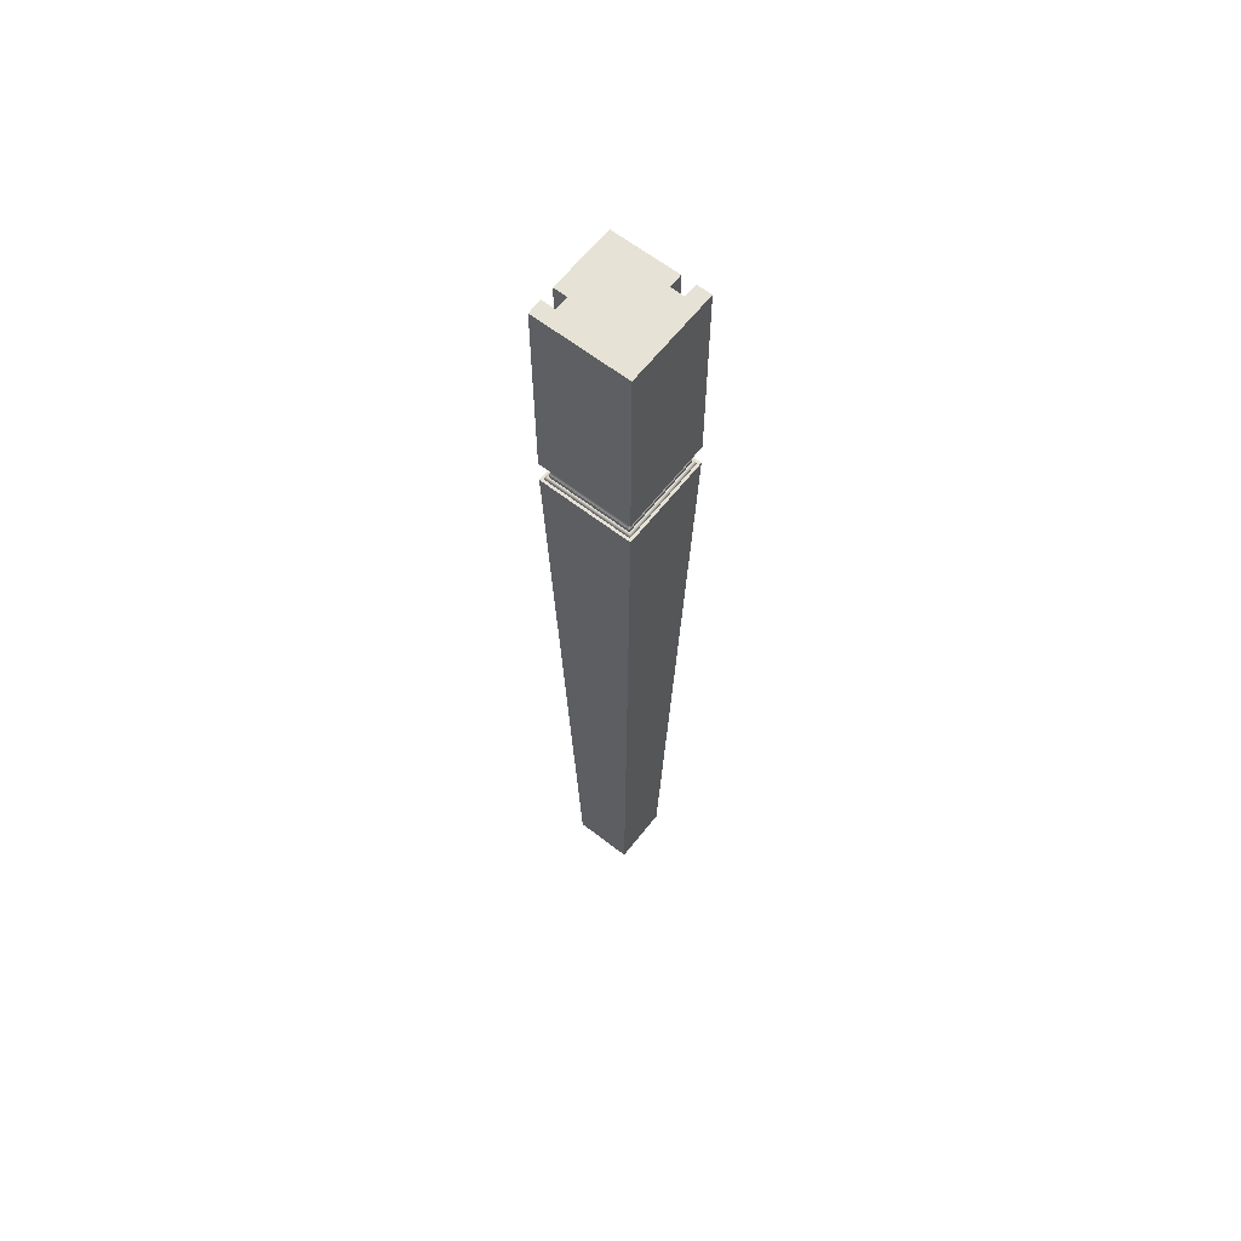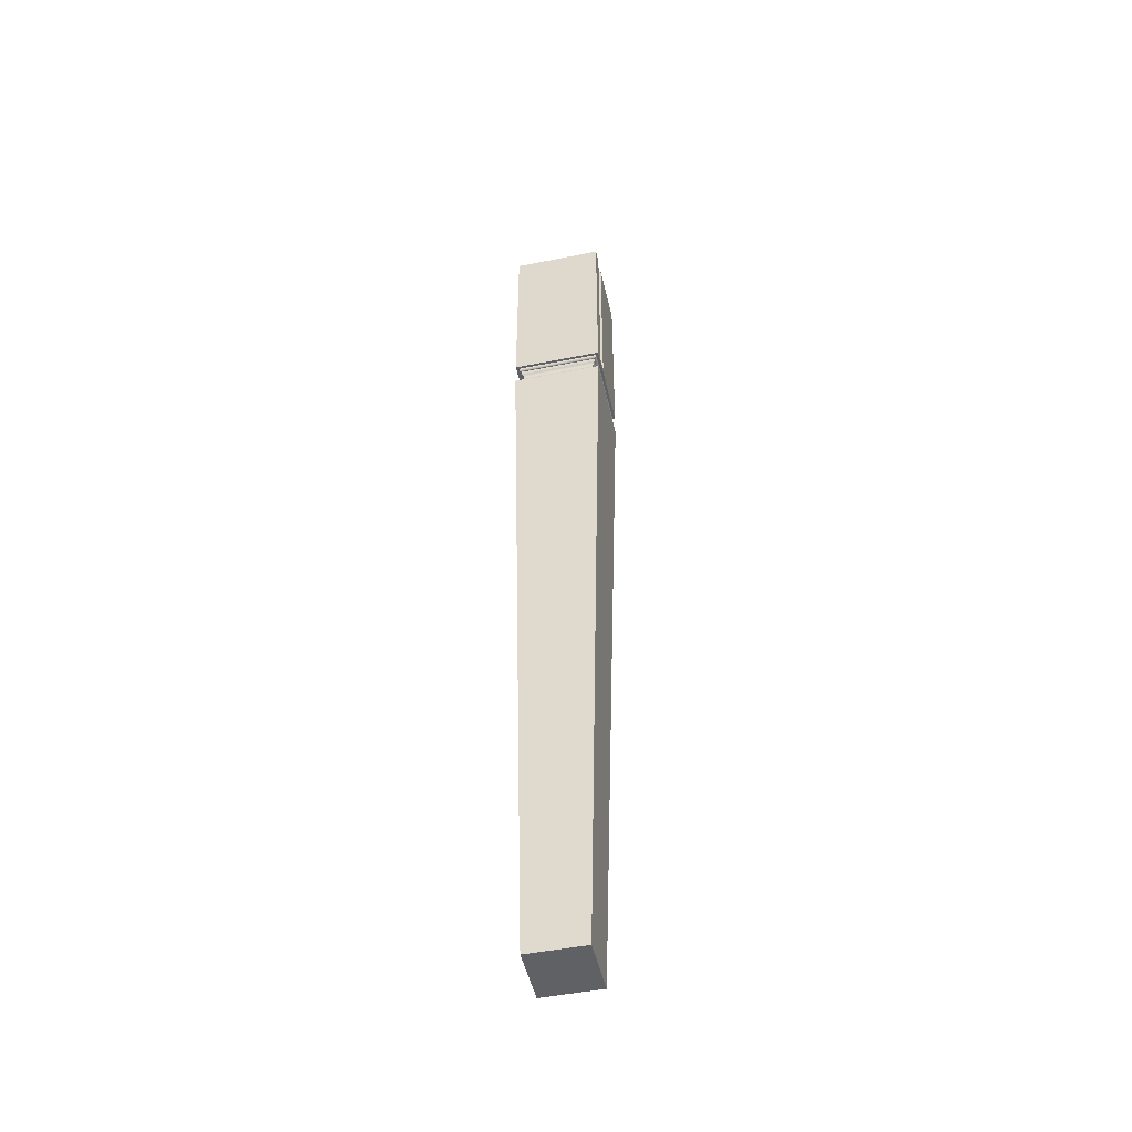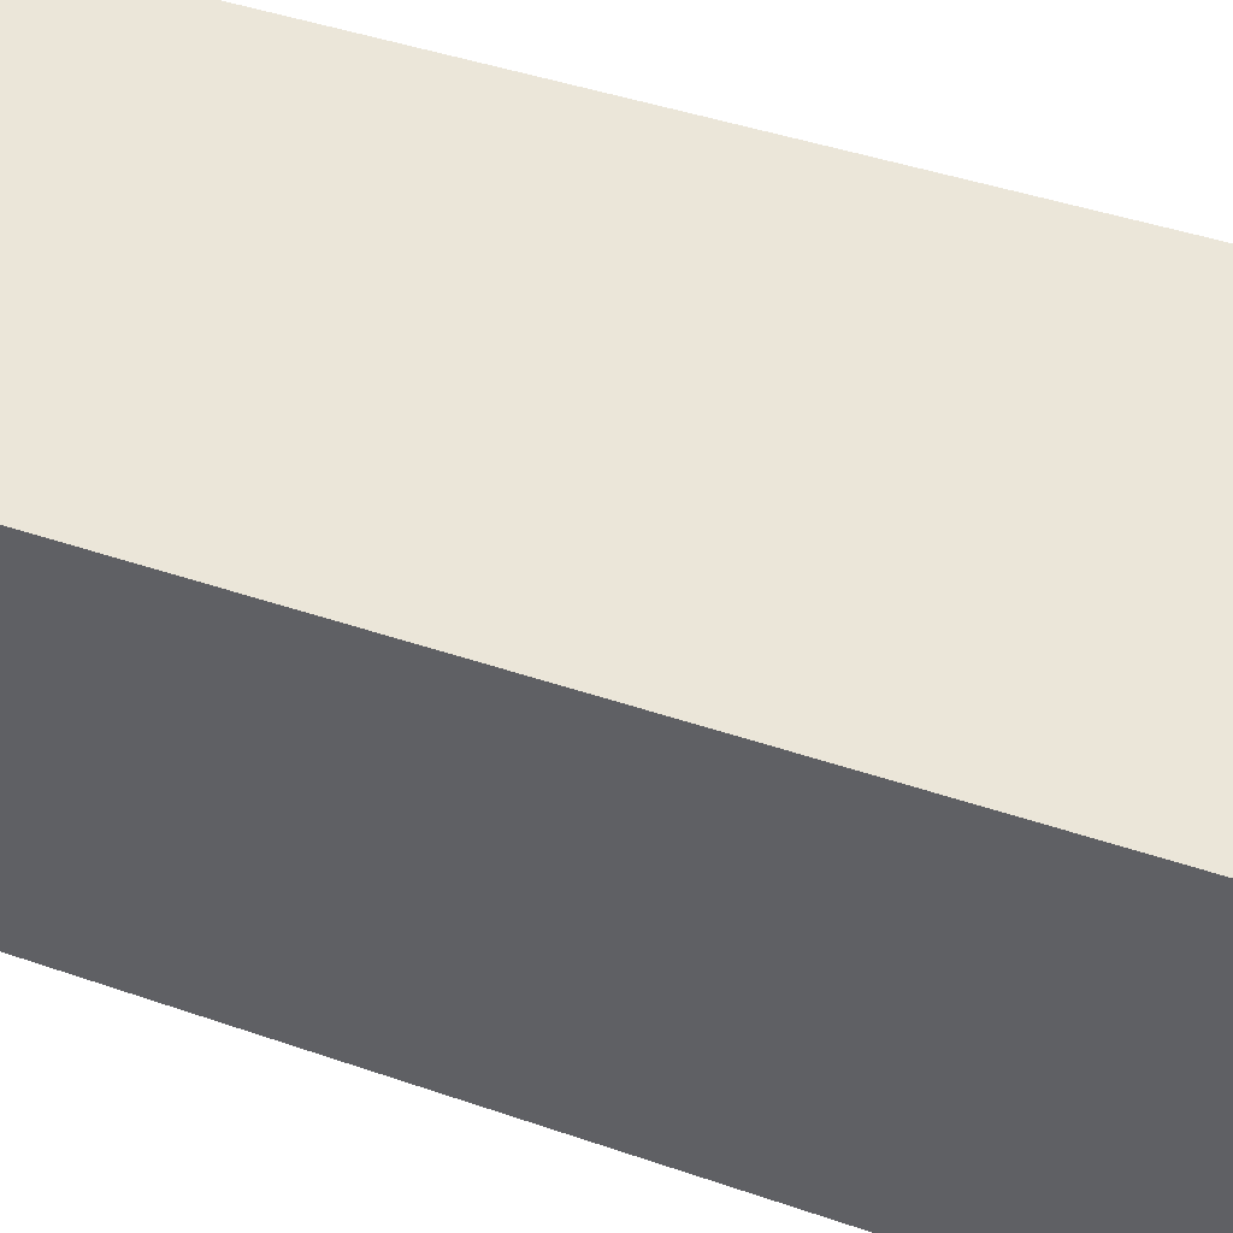
<metadata>
{"format":"obj","ext":"obj","renderer":"f3d","projection":"perspective","resolution":1024,"background":"white","views":[{"elev":63.3,"azim":-141.9,"up":"+Y"},{"elev":-48.6,"azim":-77.5,"up":"+Y"},{"elev":51.7,"azim":109.8,"up":"+Z"}]}
</metadata>
<code>
o Back_leg2/Back_leg12/mesh33/mesh33-geometry#mesh33-geometry
v -0.694 -0.1129 -0.3116
v -0.6941 -0.1132 -0.3808
v -0.6941 -0.1132 -0.3115
v -0.694 -0.1129 -0.3808
v -0.6941 -0.1135 -0.3808
v -0.6248 -0.1129 -0.3116
v -0.6939 -0.1126 -0.3117
v -0.6248 -0.1129 -0.3808
v -0.6941 -0.1135 -0.3115
v -0.6248 -0.1132 -0.3808
v -0.6248 -0.1132 -0.3115
v -0.6249 -0.1126 -0.3117
v -0.6939 -0.1126 -0.3807
v -0.6249 -0.1126 -0.3807
v -0.6962 -0.1135 -0.3115
v -0.6248 -0.1135 -0.3808
v -0.6938 -0.1124 -0.3118
v -0.6251 -0.1124 -0.3118
v -0.6248 -0.1135 -0.3115
v -0.6962 -0.1135 -0.3829
v -0.6227 -0.1135 -0.3829
v -0.6251 -0.1124 -0.3805
v -0.6938 -0.1124 -0.3805
v -0.6962 -0.1135 -0.3094
v -0.6936 -0.1121 -0.312
v -0.6252 -0.1121 -0.312
v -0.6252 -0.1121 -0.3804
v -0.6227 -0.1135 -0.3094
v -0.6359 -0.7184 -0.3708
v -0.6829 -0.7184 -0.3708
v -0.6936 -0.1121 -0.3804
v -0.6359 -0.7184 -0.3244
v -0.6829 -0.7184 -0.3244
v -0.6934 -0.1119 -0.3122
v -0.6254 -0.1119 -0.3122
v -0.6254 -0.1119 -0.3802
v -0.6934 -0.1119 -0.3802
v -0.6932 -0.1117 -0.3124
v -0.6256 -0.1117 -0.3124
v -0.6932 -0.1117 -0.38
v -0.6256 -0.1117 -0.38
v -0.693 -0.1116 -0.3126
v -0.6259 -0.1116 -0.3126
v -0.693 -0.1116 -0.3797
v -0.6259 -0.1116 -0.3797
v -0.6927 -0.1114 -0.3129
v -0.6261 -0.1114 -0.3129
v -0.6927 -0.1114 -0.3795
v -0.6261 -0.1114 -0.3795
v -0.6924 -0.1113 -0.3132
v -0.6264 -0.1113 -0.3132
v -0.6924 -0.1113 -0.3792
v -0.6264 -0.1113 -0.3792
v -0.6921 -0.1113 -0.3135
v -0.6267 -0.1113 -0.3135
v -0.6921 -0.1113 -0.3789
v -0.6267 -0.1113 -0.3789
v -0.6918 -0.1113 -0.3138
v -0.627 -0.1113 -0.3138
v -0.6918 -0.1113 -0.3786
v -0.627 -0.1113 -0.3786
v -0.6918 -0.1081 -0.3138
v -0.627 -0.1081 -0.3786
v -0.6918 -0.1081 -0.3786
v -0.627 -0.1081 -0.3138
v -0.6913 -0.1075 -0.3143
v -0.6275 -0.1075 -0.3143
v -0.6275 -0.1075 -0.3781
v -0.6913 -0.1075 -0.3781
v -0.6909 -0.1067 -0.3147
v -0.628 -0.1067 -0.3147
v -0.628 -0.1067 -0.3776
v -0.6909 -0.1067 -0.3776
v -0.6905 -0.106 -0.3151
v -0.6283 -0.106 -0.3151
v -0.6283 -0.106 -0.3773
v -0.6905 -0.106 -0.3773
v -0.6903 -0.1052 -0.3153
v -0.6286 -0.1052 -0.3153
v -0.6286 -0.1052 -0.377
v -0.6903 -0.1052 -0.377
v -0.6901 -0.1044 -0.3155
v -0.6287 -0.1044 -0.3155
v -0.6287 -0.1044 -0.3769
v -0.6901 -0.1044 -0.3769
v -0.6901 -0.1035 -0.3155
v -0.6288 -0.1035 -0.3155
v -0.6288 -0.1035 -0.3768
v -0.6901 -0.1035 -0.3768
v -0.6901 -0.1027 -0.3155
v -0.6287 -0.1027 -0.3769
v -0.6901 -0.1027 -0.3769
v -0.6287 -0.1027 -0.3155
v -0.6903 -0.1019 -0.3153
v -0.6286 -0.1019 -0.377
v -0.6903 -0.1019 -0.377
v -0.6286 -0.1019 -0.3153
v -0.6905 -0.1011 -0.3151
v -0.6283 -0.1011 -0.3773
v -0.6905 -0.1011 -0.3773
v -0.6283 -0.1011 -0.3151
v -0.6909 -0.1003 -0.3147
v -0.628 -0.1003 -0.3776
v -0.6909 -0.1003 -0.3776
v -0.628 -0.1003 -0.3147
v -0.6913 -0.09957 -0.3143
v -0.6275 -0.09957 -0.3781
v -0.6913 -0.09957 -0.3781
v -0.6275 -0.09957 -0.3143
v -0.6918 -0.09892 -0.3138
v -0.627 -0.09892 -0.3786
v -0.6918 -0.09892 -0.3786
v -0.627 -0.09892 -0.3138
v -0.6918 -0.09577 -0.3138
v -0.627 -0.09577 -0.3786
v -0.6918 -0.09577 -0.3786
v -0.627 -0.09577 -0.3138
v -0.6921 -0.09575 -0.3789
v -0.6267 -0.09575 -0.3135
v -0.6267 -0.09575 -0.3789
v -0.6921 -0.09575 -0.3135
v -0.6924 -0.09569 -0.3792
v -0.6264 -0.09569 -0.3132
v -0.6264 -0.09569 -0.3792
v -0.6924 -0.09569 -0.3132
v -0.6927 -0.09559 -0.3795
v -0.6261 -0.09559 -0.3129
v -0.6261 -0.09559 -0.3795
v -0.6927 -0.09559 -0.3129
v -0.693 -0.09546 -0.3797
v -0.6259 -0.09546 -0.3126
v -0.6259 -0.09546 -0.3797
v -0.693 -0.09546 -0.3126
v -0.6932 -0.0953 -0.38
v -0.6256 -0.0953 -0.3124
v -0.6256 -0.0953 -0.38
v -0.6932 -0.0953 -0.3124
v -0.6934 -0.09511 -0.3802
v -0.6254 -0.09511 -0.3122
v -0.6254 -0.09511 -0.3802
v -0.6934 -0.09511 -0.3122
v -0.6936 -0.09489 -0.312
v -0.6252 -0.09489 -0.3804
v -0.6936 -0.09489 -0.3804
v -0.6252 -0.09489 -0.312
v -0.6938 -0.09465 -0.3118
v -0.6251 -0.09465 -0.3805
v -0.6938 -0.09465 -0.3805
v -0.6251 -0.09465 -0.3118
v -0.6939 -0.09439 -0.3117
v -0.6249 -0.09439 -0.3807
v -0.6939 -0.09439 -0.3807
v -0.6249 -0.09439 -0.3117
v -0.694 -0.09411 -0.3116
v -0.6248 -0.09411 -0.3808
v -0.694 -0.09411 -0.3808
v -0.6248 -0.09411 -0.3116
v -0.6941 -0.09383 -0.3115
v -0.6248 -0.09383 -0.3808
v -0.6941 -0.09383 -0.3808
v -0.6248 -0.09383 -0.3115
v -0.6941 -0.09354 -0.3115
v -0.6248 -0.09354 -0.3808
v -0.6941 -0.09354 -0.3808
v -0.6248 -0.09354 -0.3115
v -0.6962 -0.09354 -0.3829
v -0.6962 -0.09354 -0.3115
v -0.6227 -0.09354 -0.3829
v -0.6227 -0.09354 -0.3094
v -0.6962 0.06925 -0.3094
v -0.6962 -0.09354 -0.3094
v -0.6227 -0.08829 -0.3714
v -0.6227 0.06925 -0.3829
v -0.6962 0.06925 -0.3829
v -0.6741 -0.08829 -0.3094
v -0.6227 -0.08829 -0.3609
v -0.6846 -0.08829 -0.3094
v -0.6846 0.06925 -0.3199
v -0.6741 0.06925 -0.3094
v -0.6227 0.06925 -0.3714
v -0.6227 0.06925 -0.3094
v -0.6332 -0.08829 -0.3609
v -0.6332 0.06925 -0.3714
v -0.6846 0.06925 -0.3094
v -0.6332 0.06925 -0.3609
v -0.6741 -0.08829 -0.3199
v -0.6227 0.06925 -0.3609
v -0.6332 -0.08829 -0.3714
v -0.6846 -0.05678 -0.3199
v -0.6846 0.03774 -0.3199
v -0.6741 -0.05678 -0.3199
v -0.6846 -0.08829 -0.3199
v -0.6332 -0.05678 -0.3714
v -0.6332 0.03774 -0.3609
v -0.6741 0.03774 -0.3199
v -0.6741 0.06925 -0.3199
v -0.6332 0.03774 -0.3714
v -0.6332 -0.05678 -0.3609
v -0.6846 0.03774 -0.3514
v -0.6741 -0.05678 -0.3514
v -0.6647 -0.05678 -0.3609
v -0.6647 0.03774 -0.3714
v -0.6846 -0.05678 -0.3514
v -0.6741 0.03774 -0.3514
v -0.6647 -0.05678 -0.3714
v -0.6647 0.03774 -0.3609
f 1 2 3
f 2 1 4
f 5 3 2
f 3 6 1
f 7 4 1
f 8 2 4
f 3 5 9
f 10 5 2
f 6 3 11
f 12 1 6
f 4 7 13
f 1 12 7
f 2 8 10
f 4 14 8
f 15 9 5
f 9 11 3
f 5 10 16
f 11 8 6
f 6 14 12
f 17 13 7
f 14 4 13
f 18 7 12
f 8 11 10
f 14 6 8
f 15 19 9
f 15 5 20
f 11 9 19
f 10 19 16
f 16 21 5
f 22 12 14
f 13 17 23
f 7 18 17
f 13 22 14
f 12 22 18
f 19 10 11
f 19 15 24
f 20 5 21
f 20 24 15
f 19 21 16
f 25 23 17
f 22 13 23
f 26 17 18
f 27 18 22
f 28 19 24
f 29 20 21
f 30 24 20
f 19 28 21
f 23 25 31
f 17 26 25
f 23 27 22
f 18 27 26
f 24 32 28
f 20 29 30
f 21 32 29
f 24 30 33
f 32 21 28
f 34 31 25
f 27 23 31
f 35 25 26
f 36 26 27
f 32 24 33
f 32 30 29
f 30 32 33
f 31 34 37
f 25 35 34
f 31 36 27
f 26 36 35
f 38 37 34
f 36 31 37
f 39 34 35
f 36 39 35
f 37 38 40
f 34 39 38
f 40 36 37
f 39 36 41
f 42 40 38
f 43 38 39
f 36 40 41
f 41 43 39
f 40 42 44
f 38 43 42
f 44 41 40
f 43 41 45
f 46 44 42
f 47 42 43
f 41 44 45
f 45 47 43
f 44 46 48
f 42 47 46
f 48 45 44
f 47 45 49
f 50 48 46
f 51 46 47
f 45 48 49
f 49 51 47
f 48 50 52
f 46 51 50
f 52 49 48
f 51 49 53
f 54 52 50
f 55 50 51
f 49 52 53
f 53 55 51
f 52 54 56
f 50 55 54
f 56 53 52
f 55 53 57
f 58 56 54
f 59 54 55
f 53 56 57
f 57 59 55
f 56 58 60
f 54 59 58
f 60 57 56
f 59 57 61
f 62 60 58
f 59 62 58
f 57 60 61
f 63 59 61
f 60 62 64
f 62 59 65
f 60 63 61
f 59 63 65
f 66 64 62
f 63 60 64
f 67 62 65
f 68 65 63
f 64 66 69
f 62 67 66
f 64 68 63
f 65 68 67
f 70 69 66
f 68 64 69
f 71 66 67
f 72 67 68
f 69 70 73
f 66 71 70
f 69 72 68
f 67 72 71
f 74 73 70
f 72 69 73
f 75 70 71
f 76 71 72
f 73 74 77
f 70 75 74
f 73 76 72
f 71 76 75
f 78 77 74
f 76 73 77
f 79 74 75
f 80 75 76
f 77 78 81
f 74 79 78
f 77 80 76
f 75 80 79
f 82 81 78
f 80 77 81
f 83 78 79
f 84 79 80
f 81 82 85
f 78 83 82
f 81 84 80
f 79 84 83
f 86 85 82
f 84 81 85
f 87 82 83
f 88 83 84
f 85 86 89
f 82 87 86
f 85 88 84
f 83 88 87
f 90 89 86
f 88 85 89
f 87 90 86
f 91 87 88
f 89 90 92
f 92 88 89
f 90 87 93
f 87 91 93
f 88 92 91
f 94 92 90
f 93 94 90
f 95 93 91
f 96 91 92
f 92 94 96
f 94 93 97
f 93 95 97
f 91 96 95
f 98 96 94
f 97 98 94
f 99 97 95
f 100 95 96
f 96 98 100
f 98 97 101
f 97 99 101
f 95 100 99
f 102 100 98
f 101 102 98
f 103 101 99
f 104 99 100
f 100 102 104
f 102 101 105
f 101 103 105
f 99 104 103
f 106 104 102
f 105 106 102
f 107 105 103
f 108 103 104
f 104 106 108
f 106 105 109
f 105 107 109
f 103 108 107
f 110 108 106
f 109 110 106
f 111 109 107
f 112 107 108
f 108 110 112
f 110 109 113
f 109 111 113
f 107 112 111
f 114 112 110
f 113 114 110
f 115 113 111
f 112 115 111
f 112 114 116
f 114 113 117
f 113 115 117
f 115 112 116
f 114 118 116
f 119 114 117
f 120 117 115
f 118 115 116
f 118 114 121
f 114 119 121
f 117 120 119
f 115 118 120
f 121 122 118
f 123 121 119
f 124 119 120
f 122 120 118
f 122 121 125
f 121 123 125
f 119 124 123
f 120 122 124
f 125 126 122
f 127 125 123
f 128 123 124
f 126 124 122
f 126 125 129
f 125 127 129
f 123 128 127
f 124 126 128
f 129 130 126
f 131 129 127
f 132 127 128
f 130 128 126
f 130 129 133
f 129 131 133
f 127 132 131
f 128 130 132
f 133 134 130
f 135 133 131
f 136 131 132
f 134 132 130
f 134 133 137
f 133 135 137
f 131 136 135
f 132 134 136
f 137 138 134
f 139 137 135
f 140 135 136
f 138 136 134
f 138 137 141
f 137 139 141
f 135 140 139
f 136 138 140
f 142 138 141
f 139 142 141
f 143 139 140
f 144 140 138
f 138 142 144
f 142 139 145
f 139 143 145
f 140 144 143
f 146 144 142
f 145 146 142
f 147 145 143
f 148 143 144
f 144 146 148
f 146 145 149
f 145 147 149
f 143 148 147
f 150 148 146
f 149 150 146
f 151 149 147
f 152 147 148
f 148 150 152
f 150 149 153
f 149 151 153
f 147 152 151
f 154 152 150
f 153 154 150
f 155 153 151
f 156 151 152
f 152 154 156
f 154 153 157
f 153 155 157
f 151 156 155
f 158 156 154
f 157 158 154
f 159 157 155
f 160 155 156
f 156 158 160
f 158 157 161
f 157 159 161
f 155 160 159
f 162 160 158
f 161 162 158
f 163 161 159
f 164 159 160
f 160 162 164
f 162 161 165
f 161 163 165
f 159 164 163
f 162 166 164
f 165 167 162
f 168 165 163
f 164 166 163
f 166 162 167
f 169 167 165
f 169 165 168
f 168 163 166
f 167 170 166
f 167 169 171
f 168 172 169
f 166 173 168
f 170 167 171
f 166 170 174
f 169 175 171
f 172 168 173
f 176 169 172
f 173 166 174
f 171 177 170
f 170 178 174
f 169 179 175
f 171 175 177
f 172 173 180
f 169 176 181
f 172 182 176
f 174 183 173
f 170 177 184
f 178 170 184
f 174 178 185
f 179 169 181
f 179 186 175
f 186 177 175
f 173 183 180
f 183 172 180
f 181 176 187
f 182 172 188
f 182 187 176
f 174 185 183
f 177 189 184
f 184 190 178
f 185 178 187
f 187 179 181
f 186 179 191
f 177 186 192
f 172 183 188
f 193 182 188
f 187 182 185
f 194 183 185
f 189 177 192
f 184 189 190
f 195 178 190
f 196 187 178
f 179 187 196
f 191 179 195
f 189 186 191
f 186 189 192
f 188 183 197
f 182 193 198
f 188 197 193
f 185 182 198
f 183 194 197
f 185 198 194
f 190 189 199
f 178 195 196
f 199 195 190
f 195 179 196
f 191 195 200
f 200 189 191
f 193 201 198
f 202 193 197
f 194 202 197
f 201 194 198
f 199 189 203
f 195 199 204
f 204 200 195
f 189 200 203
f 201 193 205
f 193 202 205
f 202 194 206
f 194 201 206
f 200 199 203
f 199 200 204
f 202 201 205
f 201 202 206
f 3 2 1
f 4 1 2
f 2 3 5
f 1 6 3
f 1 4 7
f 4 2 8
f 9 5 3
f 2 5 10
f 11 3 6
f 6 1 12
f 13 7 4
f 7 12 1
f 10 8 2
f 8 14 4
f 5 9 15
f 3 11 9
f 16 10 5
f 6 8 11
f 12 14 6
f 7 13 17
f 13 4 14
f 12 7 18
f 10 11 8
f 8 6 14
f 9 19 15
f 20 5 15
f 19 9 11
f 16 19 10
f 5 21 16
f 14 12 22
f 23 17 13
f 17 18 7
f 14 22 13
f 18 22 12
f 11 10 19
f 24 15 19
f 21 5 20
f 15 24 20
f 16 21 19
f 17 23 25
f 23 13 22
f 18 17 26
f 22 18 27
f 24 19 28
f 21 20 29
f 20 24 30
f 21 28 19
f 31 25 23
f 25 26 17
f 22 27 23
f 26 27 18
f 28 32 24
f 30 29 20
f 29 32 21
f 33 30 24
f 28 21 32
f 25 31 34
f 31 23 27
f 26 25 35
f 27 26 36
f 33 24 32
f 29 30 32
f 33 32 30
f 37 34 31
f 34 35 25
f 27 36 31
f 35 36 26
f 34 37 38
f 37 31 36
f 35 34 39
f 35 39 36
f 40 38 37
f 38 39 34
f 37 36 40
f 41 36 39
f 38 40 42
f 39 38 43
f 41 40 36
f 39 43 41
f 44 42 40
f 42 43 38
f 40 41 44
f 45 41 43
f 42 44 46
f 43 42 47
f 45 44 41
f 43 47 45
f 48 46 44
f 46 47 42
f 44 45 48
f 49 45 47
f 46 48 50
f 47 46 51
f 49 48 45
f 47 51 49
f 52 50 48
f 50 51 46
f 48 49 52
f 53 49 51
f 50 52 54
f 51 50 55
f 53 52 49
f 51 55 53
f 56 54 52
f 54 55 50
f 52 53 56
f 57 53 55
f 54 56 58
f 55 54 59
f 57 56 53
f 55 59 57
f 60 58 56
f 58 59 54
f 56 57 60
f 61 57 59
f 58 60 62
f 58 62 59
f 61 60 57
f 61 59 63
f 64 62 60
f 65 59 62
f 61 63 60
f 65 63 59
f 62 64 66
f 64 60 63
f 65 62 67
f 63 65 68
f 69 66 64
f 66 67 62
f 63 68 64
f 67 68 65
f 66 69 70
f 69 64 68
f 67 66 71
f 68 67 72
f 73 70 69
f 70 71 66
f 68 72 69
f 71 72 67
f 70 73 74
f 73 69 72
f 71 70 75
f 72 71 76
f 77 74 73
f 74 75 70
f 72 76 73
f 75 76 71
f 74 77 78
f 77 73 76
f 75 74 79
f 76 75 80
f 81 78 77
f 78 79 74
f 76 80 77
f 79 80 75
f 78 81 82
f 81 77 80
f 79 78 83
f 80 79 84
f 85 82 81
f 82 83 78
f 80 84 81
f 83 84 79
f 82 85 86
f 85 81 84
f 83 82 87
f 84 83 88
f 89 86 85
f 86 87 82
f 84 88 85
f 87 88 83
f 86 89 90
f 89 85 88
f 86 90 87
f 88 87 91
f 92 90 89
f 89 88 92
f 93 87 90
f 93 91 87
f 91 92 88
f 90 92 94
f 90 94 93
f 91 93 95
f 92 91 96
f 96 94 92
f 97 93 94
f 97 95 93
f 95 96 91
f 94 96 98
f 94 98 97
f 95 97 99
f 96 95 100
f 100 98 96
f 101 97 98
f 101 99 97
f 99 100 95
f 98 100 102
f 98 102 101
f 99 101 103
f 100 99 104
f 104 102 100
f 105 101 102
f 105 103 101
f 103 104 99
f 102 104 106
f 102 106 105
f 103 105 107
f 104 103 108
f 108 106 104
f 109 105 106
f 109 107 105
f 107 108 103
f 106 108 110
f 106 110 109
f 107 109 111
f 108 107 112
f 112 110 108
f 113 109 110
f 113 111 109
f 111 112 107
f 110 112 114
f 110 114 113
f 111 113 115
f 111 115 112
f 116 114 112
f 117 113 114
f 117 115 113
f 116 112 115
f 116 118 114
f 117 114 119
f 115 117 120
f 116 115 118
f 121 114 118
f 121 119 114
f 119 120 117
f 120 118 115
f 118 122 121
f 119 121 123
f 120 119 124
f 118 120 122
f 125 121 122
f 125 123 121
f 123 124 119
f 124 122 120
f 122 126 125
f 123 125 127
f 124 123 128
f 122 124 126
f 129 125 126
f 129 127 125
f 127 128 123
f 128 126 124
f 126 130 129
f 127 129 131
f 128 127 132
f 126 128 130
f 133 129 130
f 133 131 129
f 131 132 127
f 132 130 128
f 130 134 133
f 131 133 135
f 132 131 136
f 130 132 134
f 137 133 134
f 137 135 133
f 135 136 131
f 136 134 132
f 134 138 137
f 135 137 139
f 136 135 140
f 134 136 138
f 141 137 138
f 141 139 137
f 139 140 135
f 140 138 136
f 141 138 142
f 141 142 139
f 140 139 143
f 138 140 144
f 144 142 138
f 145 139 142
f 145 143 139
f 143 144 140
f 142 144 146
f 142 146 145
f 143 145 147
f 144 143 148
f 148 146 144
f 149 145 146
f 149 147 145
f 147 148 143
f 146 148 150
f 146 150 149
f 147 149 151
f 148 147 152
f 152 150 148
f 153 149 150
f 153 151 149
f 151 152 147
f 150 152 154
f 150 154 153
f 151 153 155
f 152 151 156
f 156 154 152
f 157 153 154
f 157 155 153
f 155 156 151
f 154 156 158
f 154 158 157
f 155 157 159
f 156 155 160
f 160 158 156
f 161 157 158
f 161 159 157
f 159 160 155
f 158 160 162
f 158 162 161
f 159 161 163
f 160 159 164
f 164 162 160
f 165 161 162
f 165 163 161
f 163 164 159
f 164 166 162
f 162 167 165
f 163 165 168
f 163 166 164
f 167 162 166
f 165 167 169
f 168 165 169
f 166 163 168
f 166 170 167
f 171 169 167
f 169 172 168
f 168 173 166
f 171 167 170
f 174 170 166
f 171 175 169
f 173 168 172
f 172 169 176
f 174 166 173
f 170 177 171
f 174 178 170
f 175 179 169
f 177 175 171
f 180 173 172
f 181 176 169
f 176 182 172
f 173 183 174
f 184 177 170
f 184 170 178
f 185 178 174
f 181 169 179
f 175 186 179
f 175 177 186
f 180 183 173
f 180 172 183
f 187 176 181
f 188 172 182
f 176 187 182
f 183 185 174
f 184 189 177
f 178 190 184
f 187 178 185
f 181 179 187
f 191 179 186
f 192 186 177
f 188 183 172
f 188 182 193
f 185 182 187
f 185 183 194
f 192 177 189
f 190 189 184
f 190 178 195
f 178 187 196
f 196 187 179
f 195 179 191
f 191 186 189
f 192 189 186
f 197 183 188
f 198 193 182
f 193 197 188
f 198 182 185
f 197 194 183
f 194 198 185
f 199 189 190
f 196 195 178
f 190 195 199
f 196 179 195
f 200 195 191
f 191 189 200
f 198 201 193
f 197 193 202
f 197 202 194
f 198 194 201
f 203 189 199
f 204 199 195
f 195 200 204
f 203 200 189
f 205 193 201
f 205 202 193
f 206 194 202
f 206 201 194
f 203 199 200
f 204 200 199
f 205 201 202
f 206 202 201

</code>
